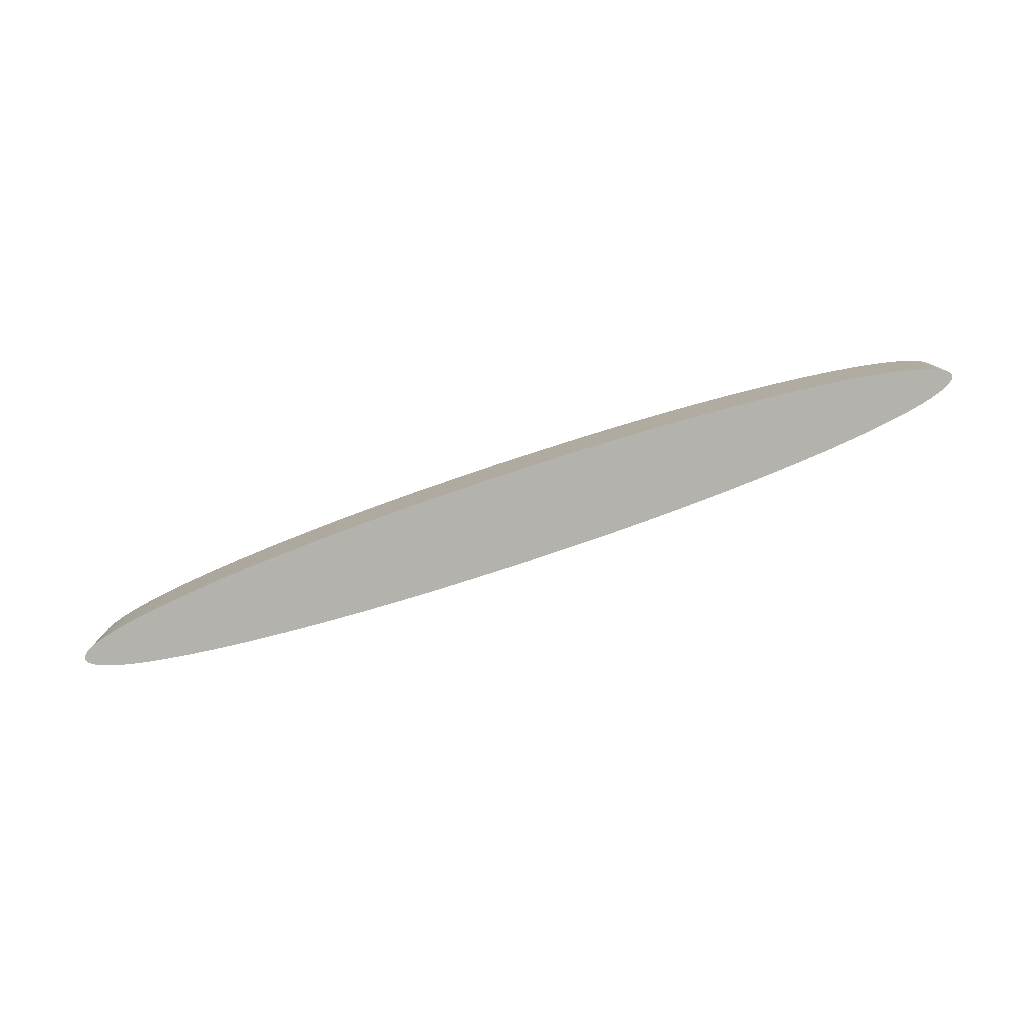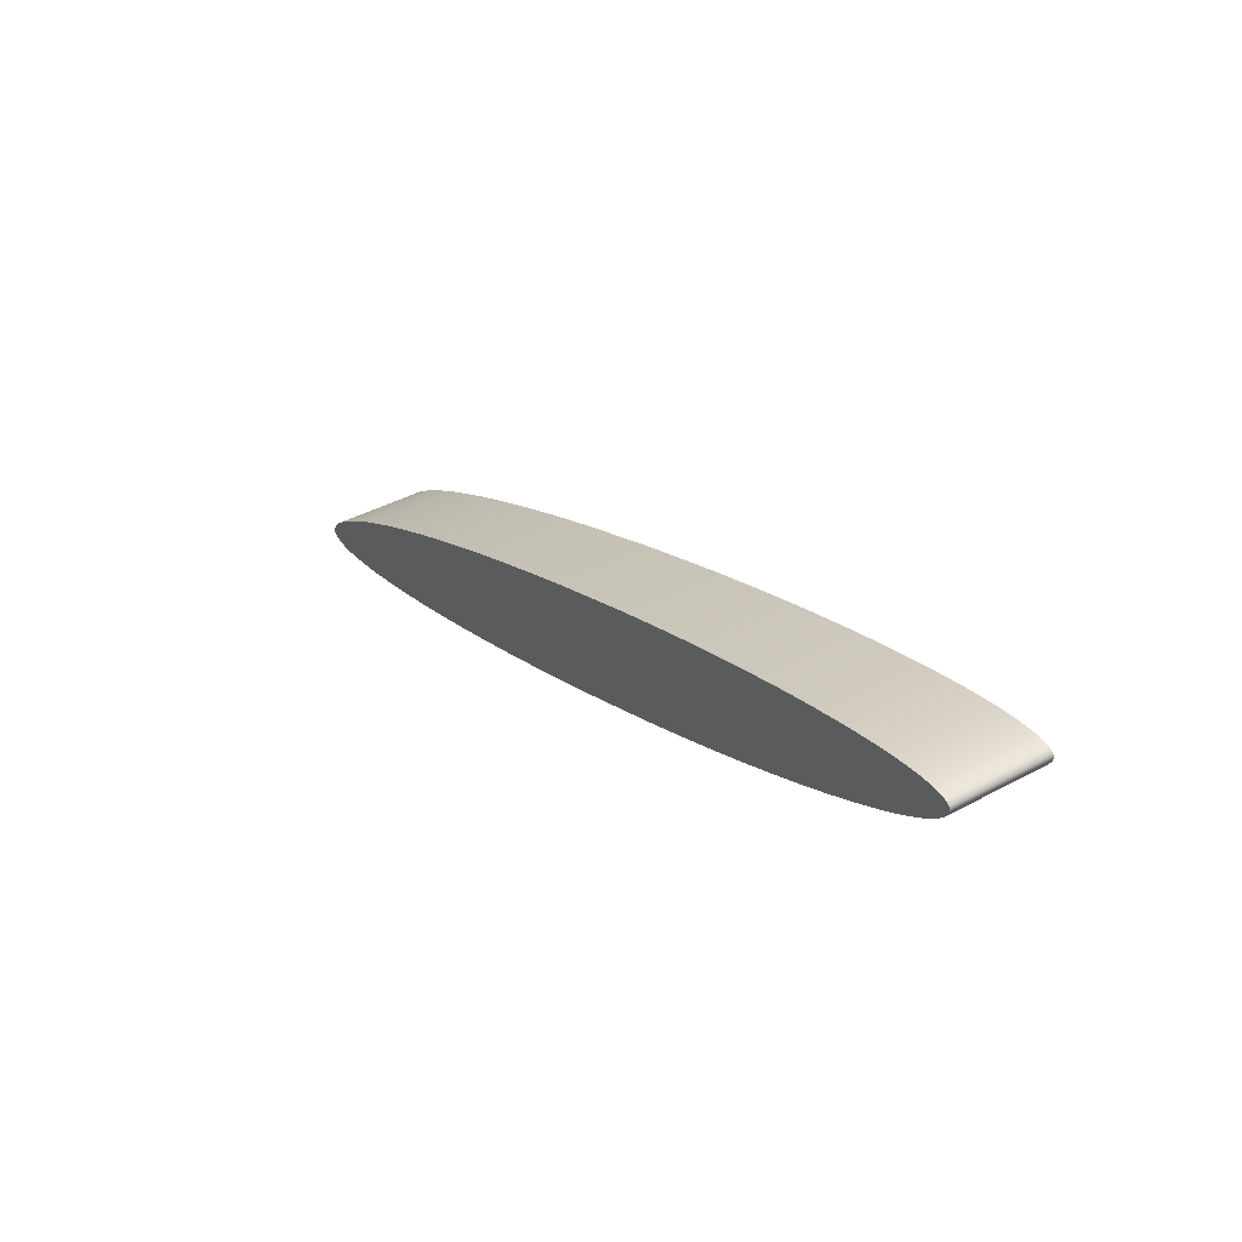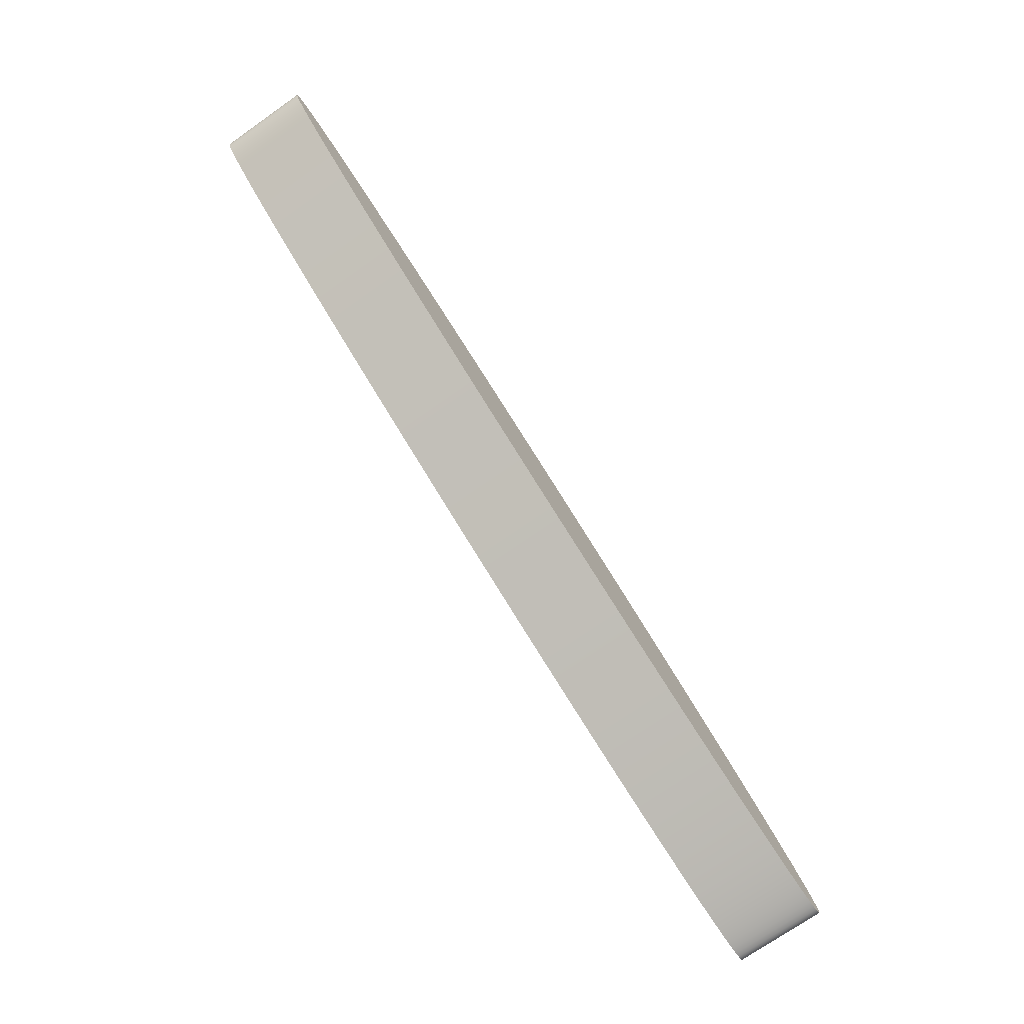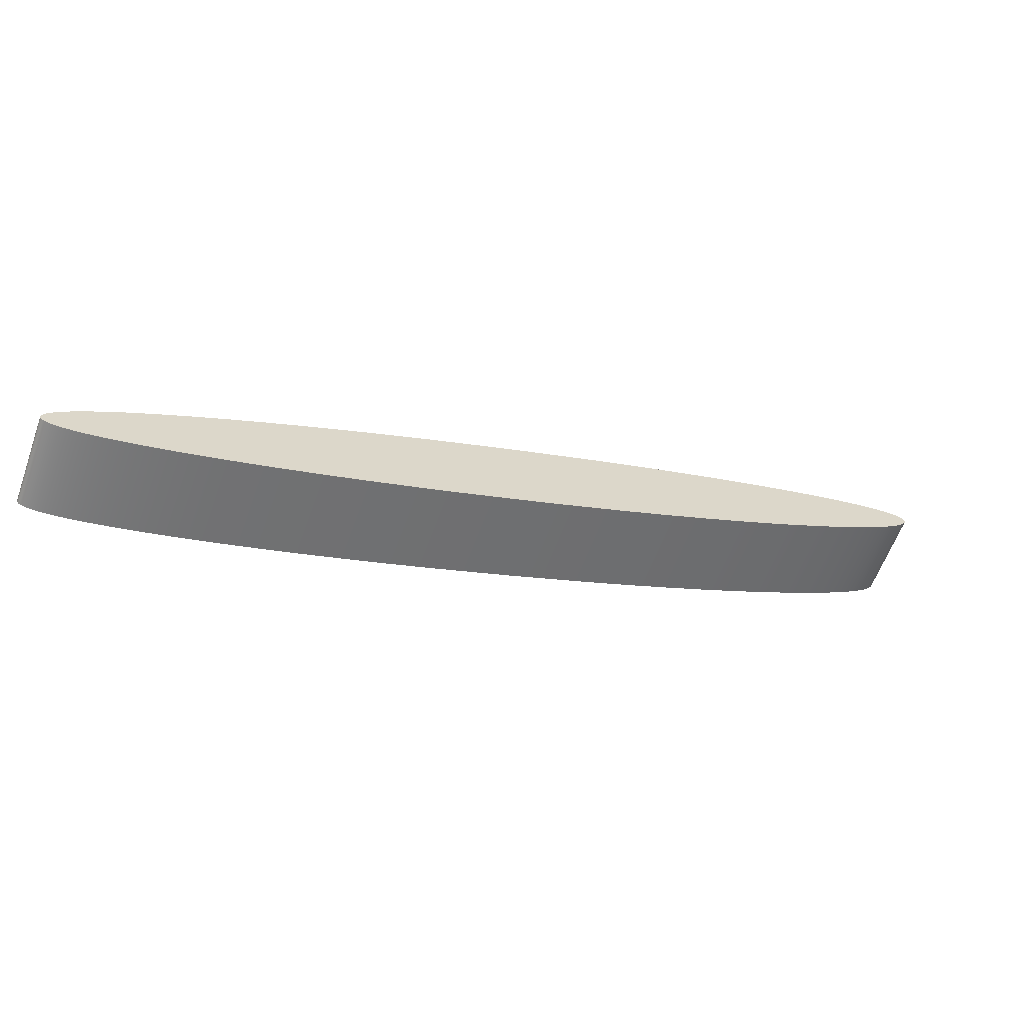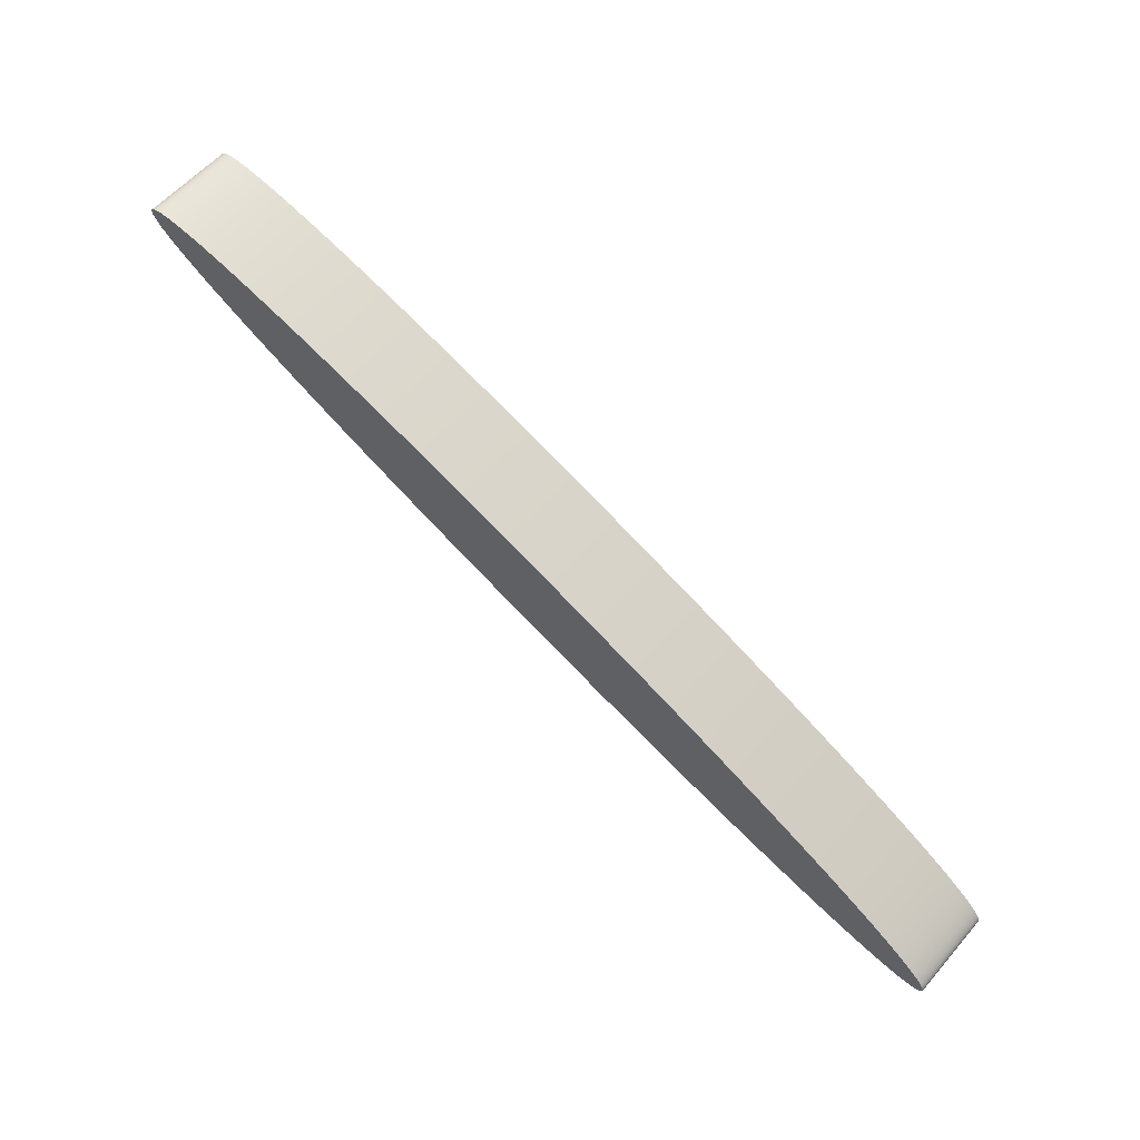
<metadata>
{"format":"obj","ext":"obj","renderer":"f3d","projection":"perspective","resolution":1024,"background":"white","views":[{"elev":-79.5,"azim":-138.7,"up":"+Z"},{"elev":41.1,"azim":56.7,"up":"+Y"},{"elev":-73.2,"azim":125.0,"up":"+Y"},{"elev":-61.5,"azim":-20.1,"up":"+Y"},{"elev":57.9,"azim":-139.6,"up":"+Y"}]}
</metadata>
<code>
v -2.661 0.5057 0.09
v -2.661 0.5082 0.09
v -2.66 0.5112 0.09
v -2.659 0.5146 0.09
v -2.656 0.5185 0.09
v -2.652 0.5227 0.09
v -2.647 0.5275 0.09
v -2.64 0.5326 0.09
v -2.633 0.5381 0.09
v -2.625 0.5441 0.09
v -2.615 0.5504 0.09
v -2.605 0.5571 0.09
v -2.594 0.5641 0.09
v -2.568 0.5791 0.09
v -2.54 0.5952 0.09
v -2.507 0.6124 0.09
v -2.472 0.6304 0.09
v -2.434 0.6491 0.09
v -2.394 0.6682 0.09
v -2.352 0.6877 0.09
v -2.309 0.7073 0.09
v -2.219 0.7461 0.09
v -2.129 0.7831 0.09
v -2.085 0.8005 0.09
v -2.042 0.8169 0.09
v -2 0.8322 0.09
v -1.96 0.8462 0.09
v -1.923 0.8589 0.09
v -1.888 0.8699 0.09
v -1.856 0.8794 0.09
v -1.828 0.8871 0.09
v -1.815 0.8903 0.09
v -1.803 0.893 0.09
v -1.792 0.8953 0.09
v -1.782 0.8971 0.09
v -1.773 0.8984 0.09
v -1.765 0.8993 0.09
v -1.758 0.8996 0.09
v -1.752 0.8995 0.09
v -1.747 0.8989 0.09
v -1.743 0.8978 0.09
v -1.741 0.8963 0.09
v -1.739 0.8943 0.09
v -1.739 0.8918 0.09
v -1.74 0.8888 0.09
v -1.741 0.8854 0.09
v -1.744 0.8815 0.09
v -1.748 0.8773 0.09
v -1.753 0.8725 0.09
v -1.76 0.8674 0.09
v -1.767 0.8619 0.09
v -1.775 0.8559 0.09
v -1.785 0.8496 0.09
v -1.795 0.8429 0.09
v -1.806 0.8359 0.09
v -1.832 0.8209 0.09
v -1.86 0.8048 0.09
v -1.893 0.7876 0.09
v -1.928 0.7696 0.09
v -1.966 0.7509 0.09
v -2.006 0.7318 0.09
v -2.048 0.7123 0.09
v -2.091 0.6927 0.09
v -2.181 0.6539 0.09
v -2.271 0.6169 0.09
v -2.315 0.5995 0.09
v -2.358 0.5831 0.09
v -2.4 0.5678 0.09
v -2.44 0.5538 0.09
v -2.477 0.5411 0.09
v -2.512 0.5301 0.09
v -2.544 0.5206 0.09
v -2.572 0.5129 0.09
v -2.585 0.5097 0.09
v -2.597 0.507 0.09
v -2.608 0.5047 0.09
v -2.618 0.5029 0.09
v -2.627 0.5016 0.09
v -2.635 0.5007 0.09
v -2.642 0.5004 0.09
v -2.648 0.5005 0.09
v -2.653 0.5011 0.09
v -2.657 0.5022 0.09
v -2.659 0.5037 0.09
v -2.661 0.5057 0
v -2.659 0.5037 0
v -2.657 0.5022 0
v -2.653 0.5011 0
v -2.648 0.5005 0
v -2.642 0.5004 0
v -2.635 0.5007 0
v -2.627 0.5016 0
v -2.618 0.5029 0
v -2.608 0.5047 0
v -2.597 0.507 0
v -2.585 0.5097 0
v -2.572 0.5129 0
v -2.544 0.5206 0
v -2.512 0.5301 0
v -2.477 0.5411 0
v -2.44 0.5538 0
v -2.4 0.5678 0
v -2.358 0.5831 0
v -2.315 0.5995 0
v -2.271 0.6169 0
v -2.181 0.6539 0
v -2.091 0.6927 0
v -2.048 0.7123 0
v -2.006 0.7318 0
v -1.966 0.7509 0
v -1.928 0.7696 0
v -1.893 0.7876 0
v -1.86 0.8048 0
v -1.832 0.8209 0
v -1.806 0.8359 0
v -1.795 0.8429 0
v -1.785 0.8496 0
v -1.775 0.8559 0
v -1.767 0.8619 0
v -1.76 0.8674 0
v -1.753 0.8725 0
v -1.748 0.8773 0
v -1.744 0.8815 0
v -1.741 0.8854 0
v -1.74 0.8888 0
v -1.739 0.8918 0
v -1.739 0.8943 0
v -1.741 0.8963 0
v -1.743 0.8978 0
v -1.747 0.8989 0
v -1.752 0.8995 0
v -1.758 0.8996 0
v -1.765 0.8993 0
v -1.773 0.8984 0
v -1.782 0.8971 0
v -1.792 0.8953 0
v -1.803 0.893 0
v -1.815 0.8903 0
v -1.828 0.8871 0
v -1.856 0.8794 0
v -1.888 0.8699 0
v -1.923 0.8589 0
v -1.96 0.8462 0
v -2 0.8322 0
v -2.042 0.8169 0
v -2.085 0.8005 0
v -2.129 0.7831 0
v -2.219 0.7461 0
v -2.309 0.7073 0
v -2.352 0.6877 0
v -2.394 0.6682 0
v -2.434 0.6491 0
v -2.472 0.6304 0
v -2.507 0.6124 0
v -2.54 0.5952 0
v -2.568 0.5791 0
v -2.594 0.5641 0
v -2.605 0.5571 0
v -2.615 0.5504 0
v -2.625 0.5441 0
v -2.633 0.5381 0
v -2.64 0.5326 0
v -2.647 0.5275 0
v -2.652 0.5227 0
v -2.656 0.5185 0
v -2.659 0.5146 0
v -2.66 0.5112 0
v -2.661 0.5082 0
v -2.661 0.5057 0
v -2.661 0.5057 0.09
v -2.661 0.5057 0.09
v -2.659 0.5037 0.09
v -2.657 0.5022 0.09
v -2.653 0.5011 0.09
v -2.648 0.5005 0.09
v -2.642 0.5004 0.09
v -2.635 0.5007 0.09
v -2.627 0.5016 0.09
v -2.618 0.5029 0.09
v -2.608 0.5047 0.09
v -2.597 0.507 0.09
v -2.585 0.5097 0.09
v -2.572 0.5129 0.09
v -2.544 0.5206 0.09
v -2.512 0.5301 0.09
v -2.477 0.5411 0.09
v -2.44 0.5538 0.09
v -2.4 0.5678 0.09
v -2.358 0.5831 0.09
v -2.315 0.5995 0.09
v -2.271 0.6169 0.09
v -2.181 0.6539 0.09
v -2.091 0.6927 0.09
v -2.048 0.7123 0.09
v -2.006 0.7318 0.09
v -1.966 0.7509 0.09
v -1.928 0.7696 0.09
v -1.893 0.7876 0.09
v -1.86 0.8048 0.09
v -1.832 0.8209 0.09
v -1.806 0.8359 0.09
v -1.795 0.8429 0.09
v -1.785 0.8496 0.09
v -1.775 0.8559 0.09
v -1.767 0.8619 0.09
v -1.76 0.8674 0.09
v -1.753 0.8725 0.09
v -1.748 0.8773 0.09
v -1.744 0.8815 0.09
v -1.741 0.8854 0.09
v -1.74 0.8888 0.09
v -1.739 0.8918 0.09
v -1.739 0.8943 0.09
v -1.741 0.8963 0.09
v -1.743 0.8978 0.09
v -1.747 0.8989 0.09
v -1.752 0.8995 0.09
v -1.758 0.8996 0.09
v -1.765 0.8993 0.09
v -1.773 0.8984 0.09
v -1.782 0.8971 0.09
v -1.792 0.8953 0.09
v -1.803 0.893 0.09
v -1.815 0.8903 0.09
v -1.828 0.8871 0.09
v -1.856 0.8794 0.09
v -1.888 0.8699 0.09
v -1.923 0.8589 0.09
v -1.96 0.8462 0.09
v -2 0.8322 0.09
v -2.042 0.8169 0.09
v -2.085 0.8005 0.09
v -2.129 0.7831 0.09
v -2.219 0.7461 0.09
v -2.309 0.7073 0.09
v -2.352 0.6877 0.09
v -2.394 0.6682 0.09
v -2.434 0.6491 0.09
v -2.472 0.6304 0.09
v -2.507 0.6124 0.09
v -2.54 0.5952 0.09
v -2.568 0.5791 0.09
v -2.594 0.5641 0.09
v -2.605 0.5571 0.09
v -2.615 0.5504 0.09
v -2.625 0.5441 0.09
v -2.633 0.5381 0.09
v -2.64 0.5326 0.09
v -2.647 0.5275 0.09
v -2.652 0.5227 0.09
v -2.656 0.5185 0.09
v -2.659 0.5146 0.09
v -2.66 0.5112 0.09
v -2.661 0.5082 0.09
v -2.661 0.5057 0
v -2.661 0.5082 0
v -2.66 0.5112 0
v -2.659 0.5146 0
v -2.656 0.5185 0
v -2.652 0.5227 0
v -2.647 0.5275 0
v -2.64 0.5326 0
v -2.633 0.5381 0
v -2.625 0.5441 0
v -2.615 0.5504 0
v -2.605 0.5571 0
v -2.594 0.5641 0
v -2.568 0.5791 0
v -2.54 0.5952 0
v -2.507 0.6124 0
v -2.472 0.6304 0
v -2.434 0.6491 0
v -2.394 0.6682 0
v -2.352 0.6877 0
v -2.309 0.7073 0
v -2.219 0.7461 0
v -2.129 0.7831 0
v -2.085 0.8005 0
v -2.042 0.8169 0
v -2 0.8322 0
v -1.96 0.8462 0
v -1.923 0.8589 0
v -1.888 0.8699 0
v -1.856 0.8794 0
v -1.828 0.8871 0
v -1.815 0.8903 0
v -1.803 0.893 0
v -1.792 0.8953 0
v -1.782 0.8971 0
v -1.773 0.8984 0
v -1.765 0.8993 0
v -1.758 0.8996 0
v -1.752 0.8995 0
v -1.747 0.8989 0
v -1.743 0.8978 0
v -1.741 0.8963 0
v -1.739 0.8943 0
v -1.739 0.8918 0
v -1.74 0.8888 0
v -1.741 0.8854 0
v -1.744 0.8815 0
v -1.748 0.8773 0
v -1.753 0.8725 0
v -1.76 0.8674 0
v -1.767 0.8619 0
v -1.775 0.8559 0
v -1.785 0.8496 0
v -1.795 0.8429 0
v -1.806 0.8359 0
v -1.832 0.8209 0
v -1.86 0.8048 0
v -1.893 0.7876 0
v -1.928 0.7696 0
v -1.966 0.7509 0
v -2.006 0.7318 0
v -2.048 0.7123 0
v -2.091 0.6927 0
v -2.181 0.6539 0
v -2.271 0.6169 0
v -2.315 0.5995 0
v -2.358 0.5831 0
v -2.4 0.5678 0
v -2.44 0.5538 0
v -2.477 0.5411 0
v -2.512 0.5301 0
v -2.544 0.5206 0
v -2.572 0.5129 0
v -2.585 0.5097 0
v -2.597 0.507 0
v -2.608 0.5047 0
v -2.618 0.5029 0
v -2.627 0.5016 0
v -2.635 0.5007 0
v -2.642 0.5004 0
v -2.648 0.5005 0
v -2.653 0.5011 0
v -2.657 0.5022 0
v -2.659 0.5037 0
g b129f050-e2ad-11ea-a1ad-54bf646e7e1f
f 2 169 1
f 170 85 86
f 170 86 84
f 84 86 87
f 84 87 83
f 83 87 88
f 83 88 82
f 82 88 89
f 82 89 81
f 81 89 90
f 81 90 80
f 80 90 91
f 80 91 79
f 79 91 92
f 79 92 78
f 78 92 93
f 78 93 77
f 77 93 94
f 77 94 76
f 76 94 95
f 76 95 75
f 75 95 96
f 75 96 74
f 74 96 97
f 74 97 73
f 73 97 98
f 73 98 72
f 72 98 99
f 72 99 71
f 71 99 100
f 71 100 70
f 70 100 101
f 70 101 69
f 69 101 102
f 69 102 68
f 68 102 103
f 68 103 67
f 67 103 104
f 67 104 66
f 66 104 105
f 66 105 65
f 65 105 106
f 65 106 64
f 64 106 107
f 64 107 63
f 63 107 108
f 63 108 62
f 62 108 109
f 62 109 61
f 61 109 110
f 61 110 60
f 60 110 111
f 60 111 59
f 59 111 112
f 59 112 58
f 58 112 113
f 58 113 57
f 57 113 114
f 57 114 56
f 56 114 115
f 56 115 55
f 55 115 116
f 55 116 54
f 54 116 117
f 54 117 53
f 53 117 118
f 53 118 52
f 52 118 119
f 52 119 51
f 51 119 120
f 51 120 50
f 50 120 121
f 50 121 49
f 49 121 122
f 49 122 48
f 48 122 123
f 48 123 47
f 47 123 124
f 47 124 46
f 46 124 125
f 46 125 45
f 45 125 126
f 45 126 44
f 44 126 127
f 44 127 43
f 43 127 128
f 43 128 42
f 42 128 129
f 42 129 41
f 41 129 130
f 41 130 40
f 40 130 131
f 40 131 39
f 39 131 132
f 39 132 38
f 38 132 133
f 38 133 37
f 37 133 134
f 37 134 36
f 36 134 135
f 36 135 35
f 35 135 136
f 35 136 34
f 34 136 137
f 34 137 33
f 33 137 138
f 33 138 32
f 32 138 139
f 32 139 31
f 31 139 140
f 31 140 30
f 30 140 141
f 30 141 29
f 29 141 142
f 29 142 28
f 28 142 143
f 28 143 27
f 27 143 144
f 27 144 26
f 26 144 145
f 26 145 25
f 25 145 146
f 25 146 24
f 24 146 147
f 24 147 23
f 23 147 148
f 23 148 22
f 22 148 149
f 22 149 21
f 21 149 150
f 21 150 20
f 20 150 151
f 20 151 19
f 19 151 152
f 19 152 18
f 18 152 153
f 18 153 17
f 17 153 154
f 17 154 16
f 16 154 155
f 16 155 15
f 15 155 156
f 15 156 14
f 14 156 157
f 14 157 13
f 13 157 158
f 13 158 12
f 12 158 159
f 12 159 11
f 11 159 160
f 11 160 10
f 10 160 161
f 10 161 9
f 9 161 162
f 9 162 8
f 8 162 163
f 8 163 7
f 7 163 164
f 7 164 6
f 6 164 165
f 6 165 5
f 5 165 166
f 5 166 4
f 4 166 167
f 4 167 3
f 3 167 168
f 3 168 2
f 2 168 169
g b12e8442-e2ad-11ea-b723-54bf646e7e1f
f 171 172 254
f 254 172 173
f 254 173 253
f 253 173 174
f 253 174 252
f 252 174 175
f 252 175 251
f 251 175 176
f 251 176 250
f 250 176 177
f 250 177 249
f 249 177 178
f 249 178 248
f 248 178 179
f 248 179 247
f 247 179 180
f 247 180 246
f 246 180 181
f 246 181 245
f 245 181 182
f 245 182 244
f 244 182 183
f 244 183 243
f 243 183 184
f 243 184 242
f 242 184 185
f 242 185 241
f 241 185 186
f 241 186 240
f 240 186 187
f 240 187 239
f 239 187 188
f 239 188 238
f 238 188 189
f 238 189 237
f 237 189 190
f 237 190 236
f 236 190 191
f 236 191 235
f 235 191 192
f 235 192 234
f 234 192 193
f 234 193 233
f 233 193 194
f 233 194 232
f 232 194 195
f 232 195 231
f 231 195 196
f 231 196 230
f 230 196 197
f 230 197 229
f 229 197 198
f 229 198 228
f 228 198 199
f 228 199 227
f 227 199 200
f 227 200 226
f 226 200 201
f 226 201 225
f 225 201 202
f 225 202 224
f 224 202 203
f 224 203 223
f 223 203 204
f 223 204 222
f 222 204 205
f 222 205 221
f 221 205 206
f 221 206 220
f 220 206 207
f 220 207 219
f 219 207 208
f 219 208 218
f 218 208 209
f 218 209 217
f 217 209 210
f 217 210 216
f 216 210 211
f 216 211 215
f 215 211 212
f 215 212 214
f 214 212 213
g b134c5b8-e2ad-11ea-86d0-54bf646e7e1f
f 255 256 338
f 338 256 337
f 337 256 257
f 337 257 336
f 336 257 258
f 336 258 335
f 335 258 259
f 335 259 334
f 334 259 260
f 334 260 333
f 333 260 261
f 333 261 332
f 332 261 262
f 332 262 331
f 331 262 263
f 331 263 330
f 330 263 264
f 330 264 329
f 329 264 265
f 329 265 328
f 328 265 266
f 328 266 327
f 327 266 267
f 327 267 326
f 326 267 268
f 326 268 325
f 325 268 269
f 325 269 324
f 324 269 270
f 324 270 323
f 323 270 271
f 323 271 322
f 322 271 272
f 322 272 321
f 321 272 273
f 321 273 320
f 320 273 274
f 320 274 319
f 319 274 275
f 319 275 318
f 318 275 276
f 318 276 317
f 317 276 277
f 317 277 316
f 316 277 278
f 316 278 315
f 315 278 279
f 315 279 314
f 314 279 280
f 314 280 313
f 313 280 281
f 313 281 312
f 312 281 282
f 312 282 311
f 311 282 283
f 311 283 310
f 310 283 284
f 310 284 309
f 309 284 285
f 309 285 308
f 308 285 286
f 308 286 307
f 307 286 287
f 307 287 306
f 306 287 288
f 306 288 305
f 305 288 289
f 305 289 304
f 304 289 290
f 304 290 303
f 303 290 291
f 303 291 302
f 302 291 292
f 302 292 301
f 301 292 293
f 301 293 300
f 300 293 294
f 300 294 299
f 299 294 295
f 299 295 298
f 298 295 296
f 298 296 297

</code>
